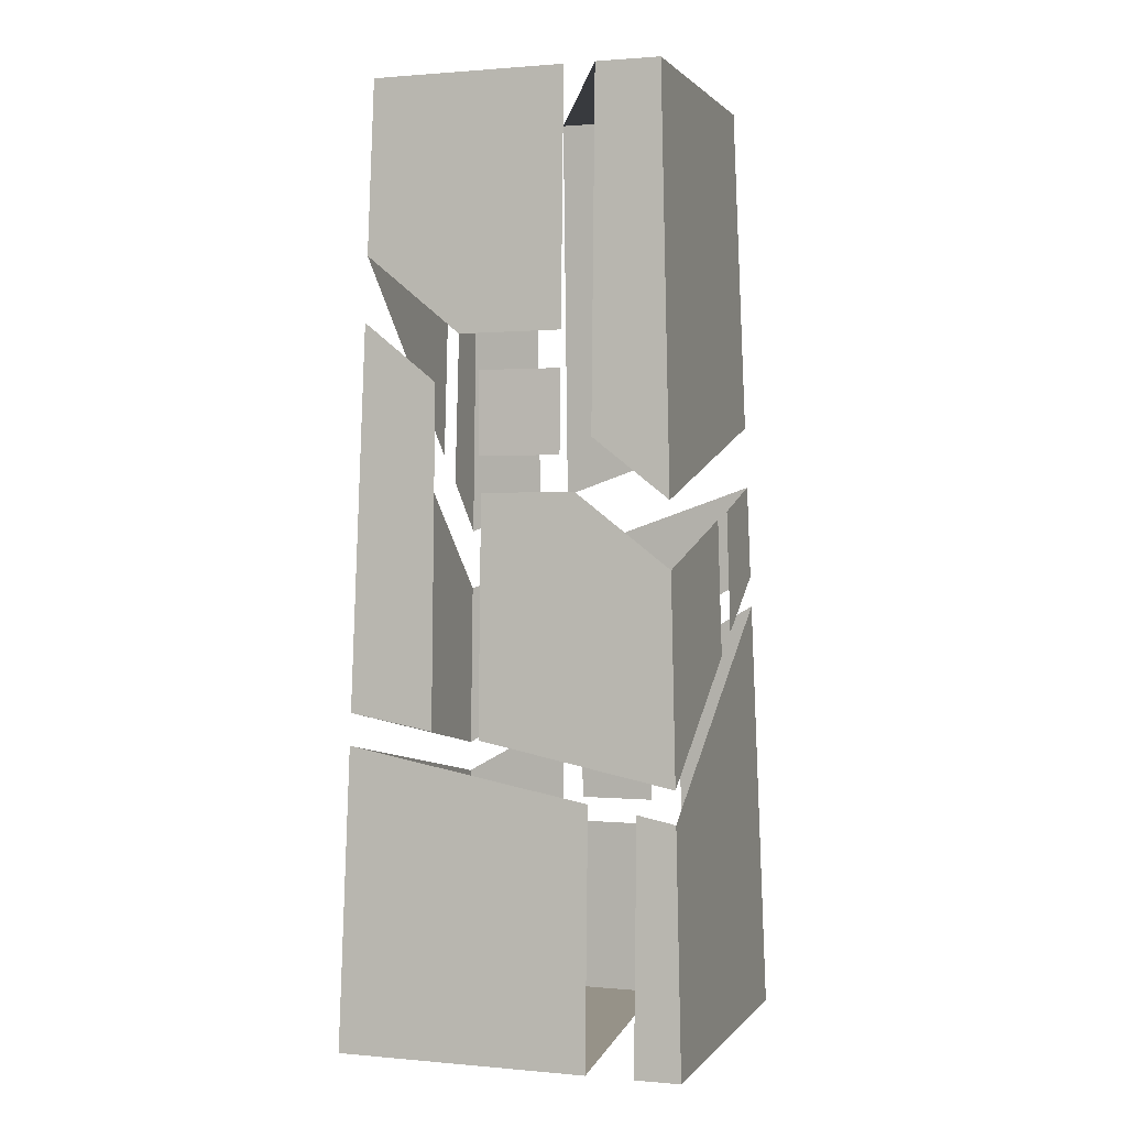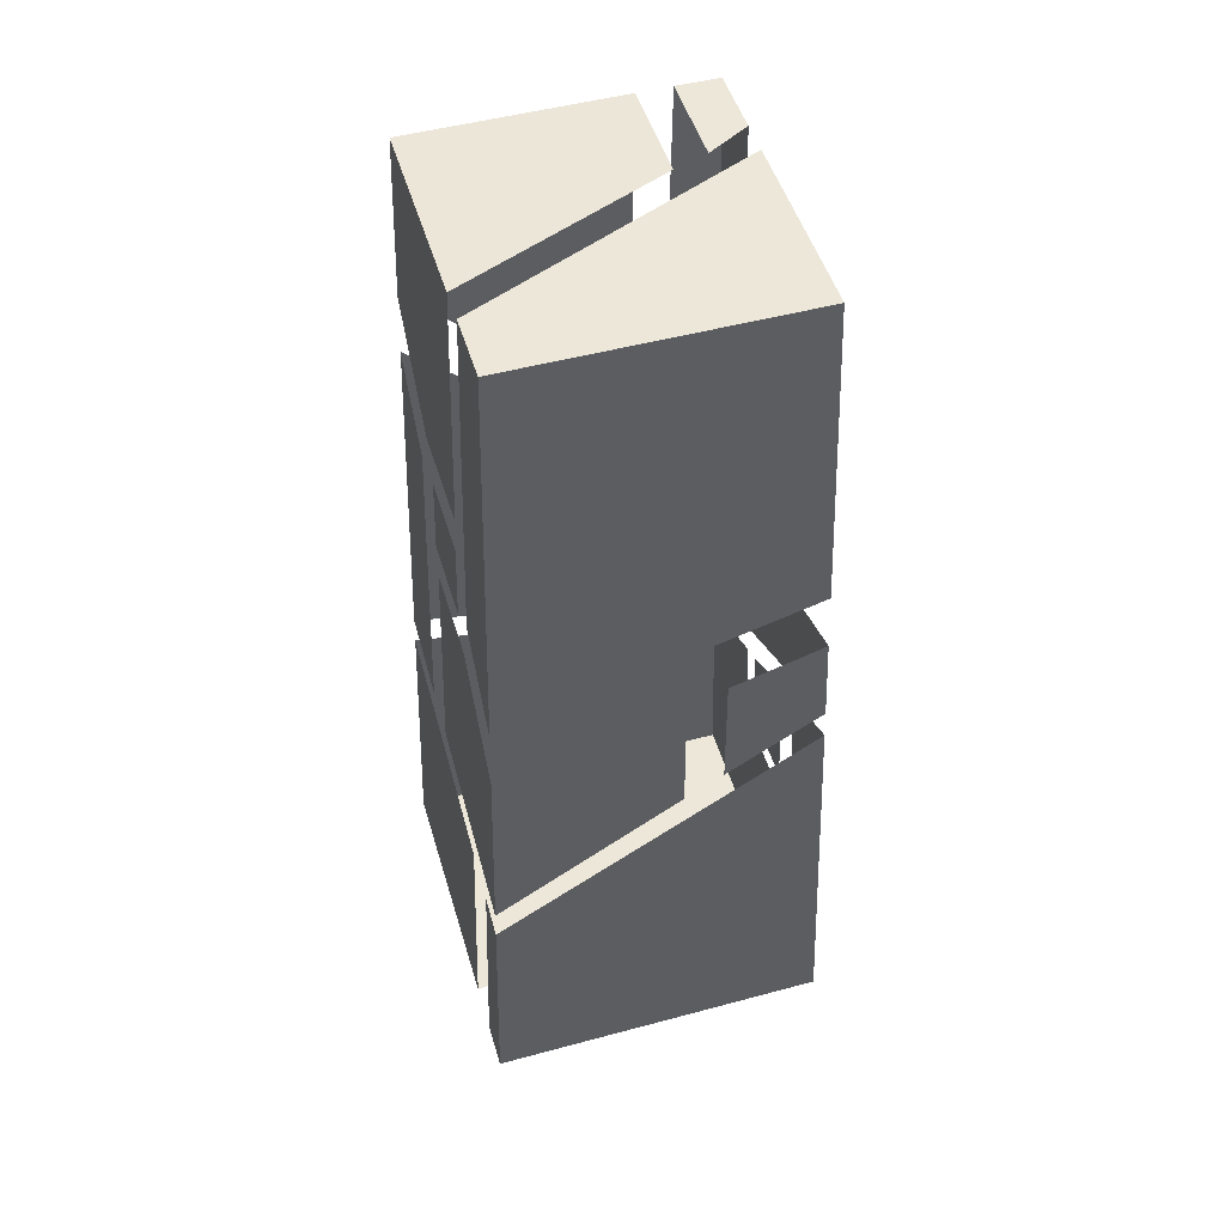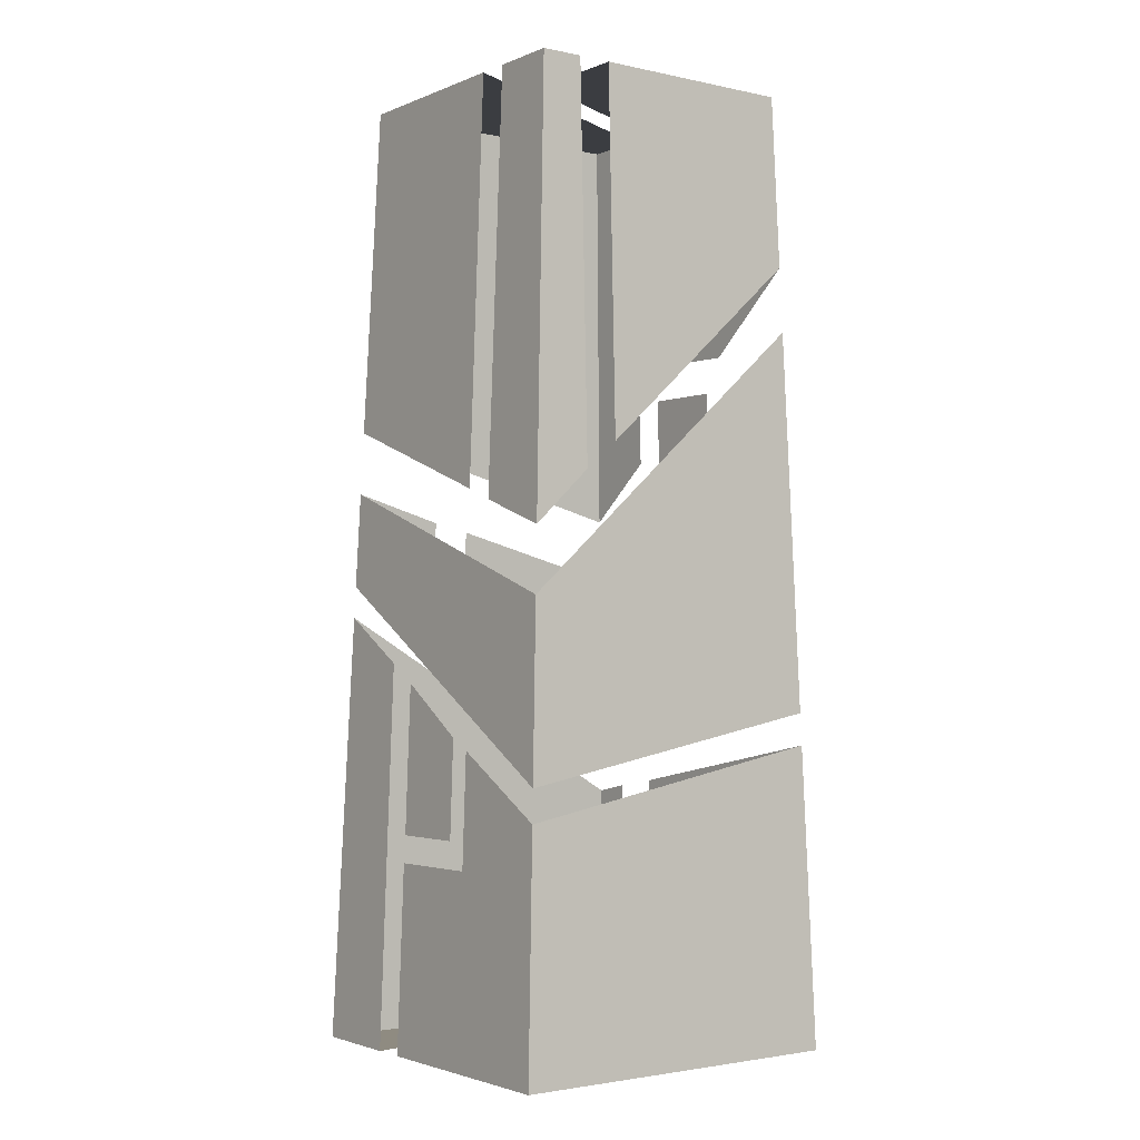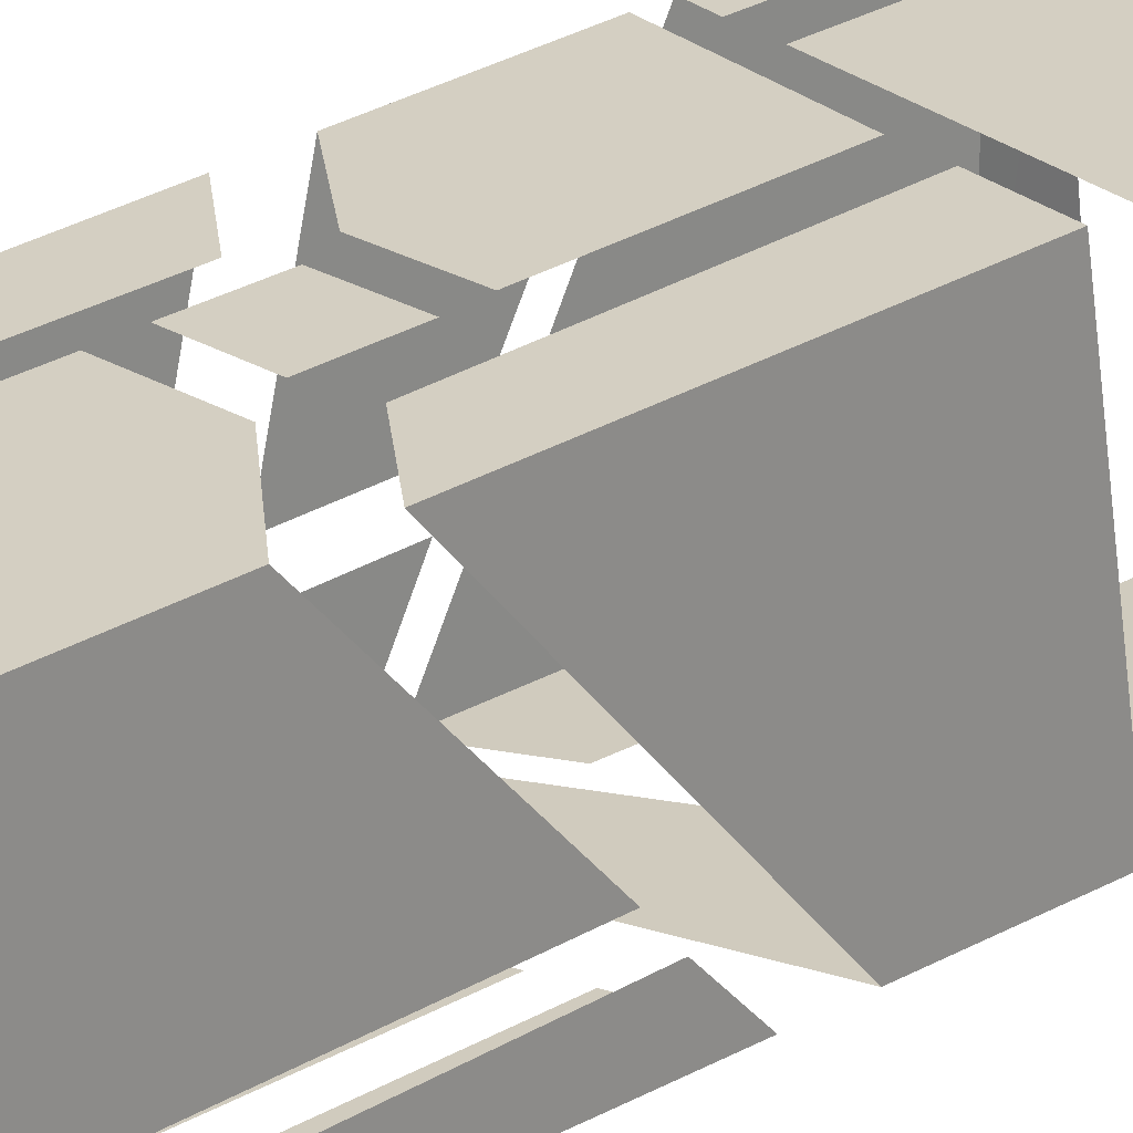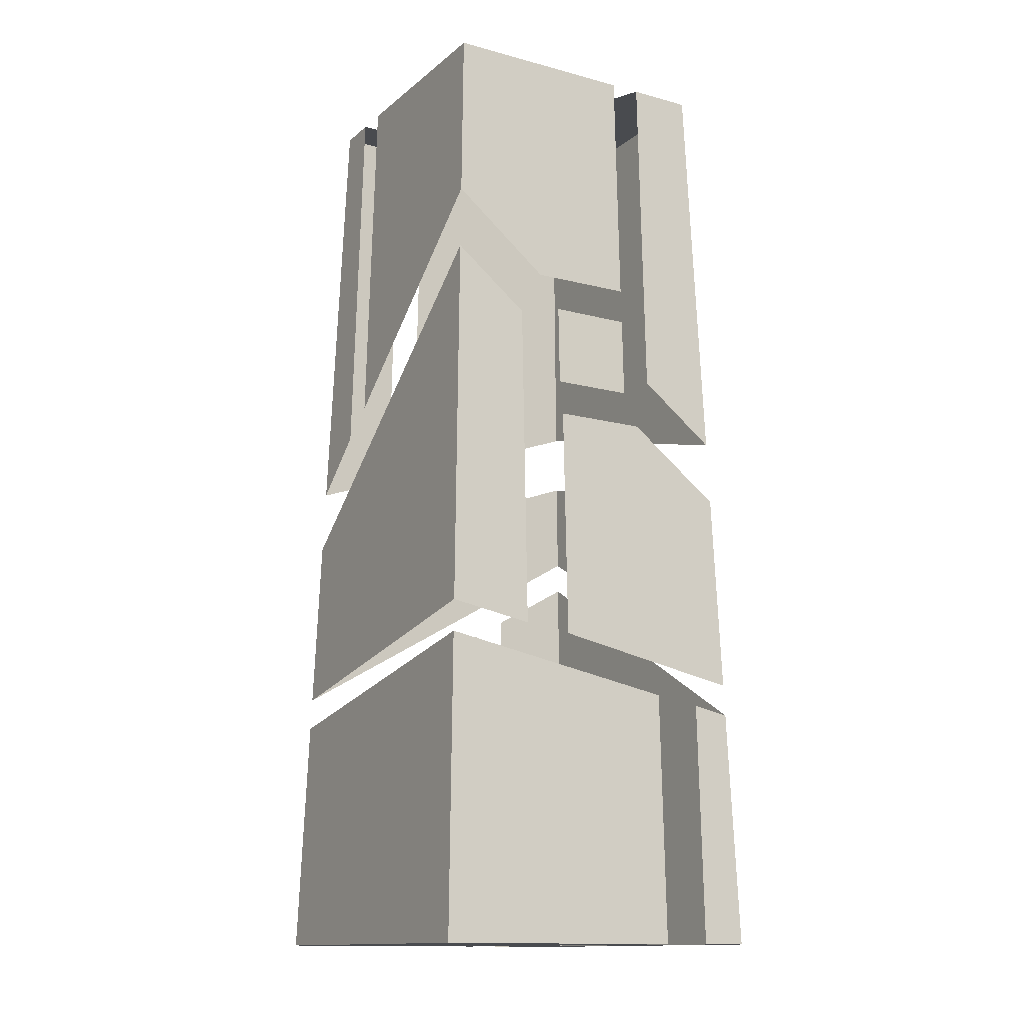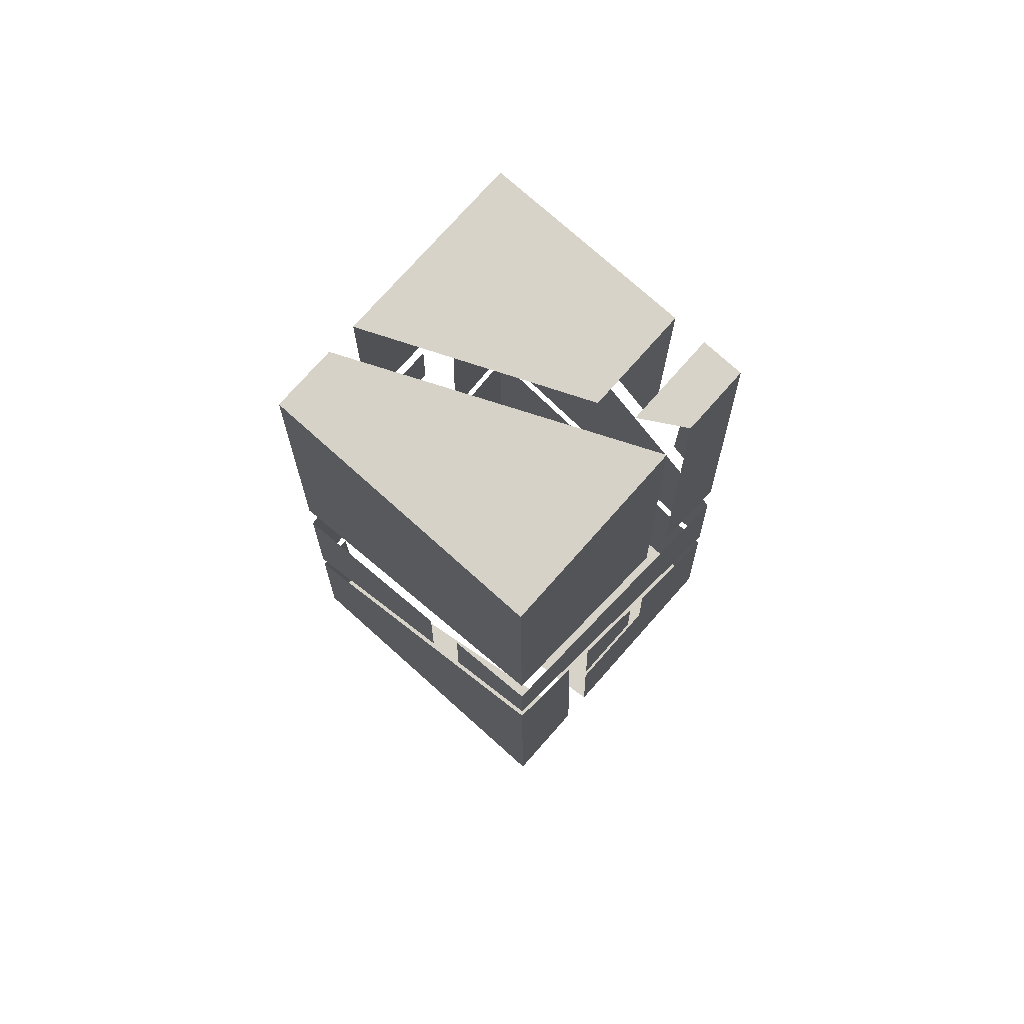
<metadata>
{"format":"obj","ext":"obj","renderer":"f3d","projection":"perspective","resolution":1024,"background":"white","views":[{"elev":1.1,"azim":18.6,"up":"+Y"},{"elev":49.7,"azim":73.5,"up":"+Y"},{"elev":-2.4,"azim":-126.5,"up":"+Y"},{"elev":24.9,"azim":-134.9,"up":"+Z"},{"elev":-13.8,"azim":-30.7,"up":"+Y"},{"elev":77.2,"azim":131.7,"up":"+Y"}]}
</metadata>
<code>
o Shell_立方体.006
v -1.094 0.002784 1.096
v -0.9267 5.998 0.9106
v -1.094 0.003085 -1.095
v -0.9267 5.997 -0.8721
v 1.087 0.002801 1.096
v 0.9057 5.997 0.9106
v 1.087 0.003102 -1.095
v 0.9058 5.996 -0.8721
v -1.035 2.094 1.032
v -1.046 1.703 -1.032
v 0.9996 2.9 -0.9875
v 1.036 1.703 1.044
v -1.052 1.501 -1.04
v 1.006 2.698 -0.995
v 1.042 1.501 1.05
v -1.041 1.892 1.038
v -0.9686 4.494 0.9572
v 0.5 5.999 0.9106
v -0.9571 4.905 0.9445
v -1.004 3.206 -0.9761
v -0.2974 5.998 -0.8721
v -1.016 2.802 -0.9911
v 0.9693 3.901 -0.9502
v 0.9813 3.502 -0.965
v 0.9846 3.395 0.9912
v -0.5 5.998 -0.8721
v 0.997 2.985 1.004
v 0.304 5.999 0.9106
v 0.5 3.773 0.9795
v 0.304 4.413 0.9597
v -0.5 3.379 -0.9696
v -0.2974 3.456 -0.9667
v -0.195 1.953 1.036
v -0.5 1.996 1.035
v -0.195 3.445 0.9897
v -0.5 4.117 0.9689
v 0.5 0.00178 -1.095
v 0.2954 0.00178 -1.095
v 0.5002 0.001478 1.096
v 0.8004 0.001478 1.096
v 0.2954 1.176 -1.052
v -0.2091 1.962 -1.022
v 0.8004 1.55 1.048
v 0.5002 1.599 1.047
v 1.01 2.551 -0.3804
v 1.014 2.413 -0.1386
v 0.9863 3.337 -0.3804
v -0.9266 5.999 -0.3958
v -0.9266 5.999 -0.6063
v -0.9902 3.719 -0.3958
v -0.995 3.545 -0.6063
v -0.3428 6 -0.6063
v -0.2689 6 -0.3969
v 0.988 3.283 -0.1386
v 0.4025 3.443 0.9898
v -0.348 4.407 0.9599
v -0.2144 3.667 0.9848
v 0.3036 3.667 0.9848
v -0.2144 4.185 0.9704
v 0.3036 4.185 0.9704
v -0.3559 1.18 -1.052
v -0.3523 1.891 -1.025
v -0.2115 1.347 -1.044
v 0.2922 1.347 -1.044
v 0.4967 2.405 -1.006
v 0.2912 2.283 -1.01
f 51 4 20
f 21 23 32
f 23 6 25
f 2 19 56
f 7 40 37
f 1 13 3
f 15 7 14
f 36 9 34
f 46 27 12
f 8 18 6
f 6 29 25
f 9 22 10
f 4 31 20
f 38 1 3
f 11 47 45
f 26 49 52
f 19 48 50
f 22 11 10
f 53 2 28
f 55 35 33
f 58 59 57
f 39 16 1
f 13 62 61
f 15 40 5
f 65 7 37
f 42 64 63
f 51 49 4
f 21 8 23
f 23 8 6
f 30 28 56
f 28 2 56
f 7 5 40
f 1 16 13
f 15 5 7
f 36 17 9
f 46 54 27
f 8 21 18
f 6 18 29
f 9 17 22
f 4 26 31
f 38 39 1
f 11 24 47
f 26 4 49
f 19 2 48
f 22 24 11
f 53 48 2
f 33 12 55
f 12 27 55
f 58 60 59
f 39 44 16
f 61 41 38
f 38 3 61
f 3 13 61
f 15 43 40
f 65 14 7
f 42 66 64

</code>
